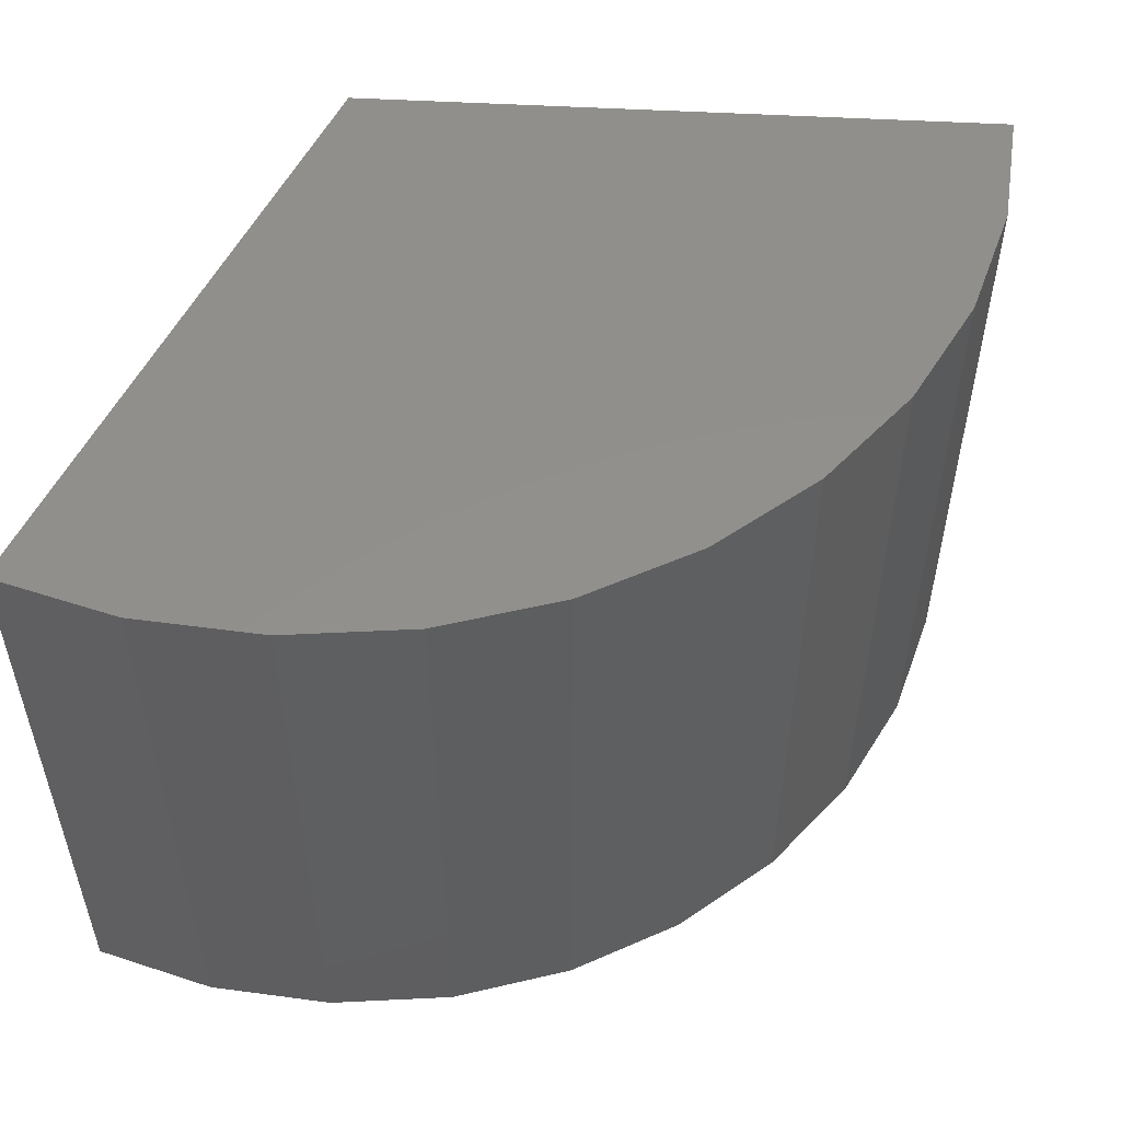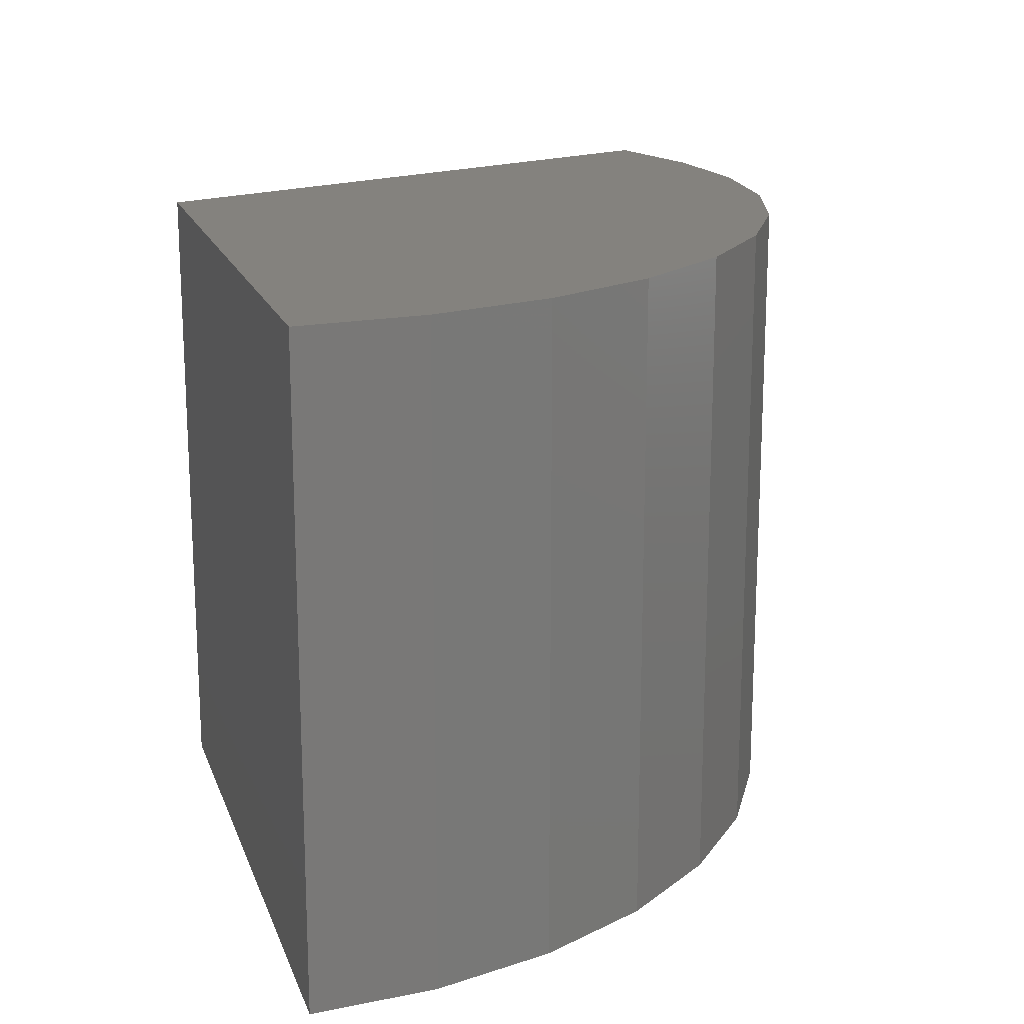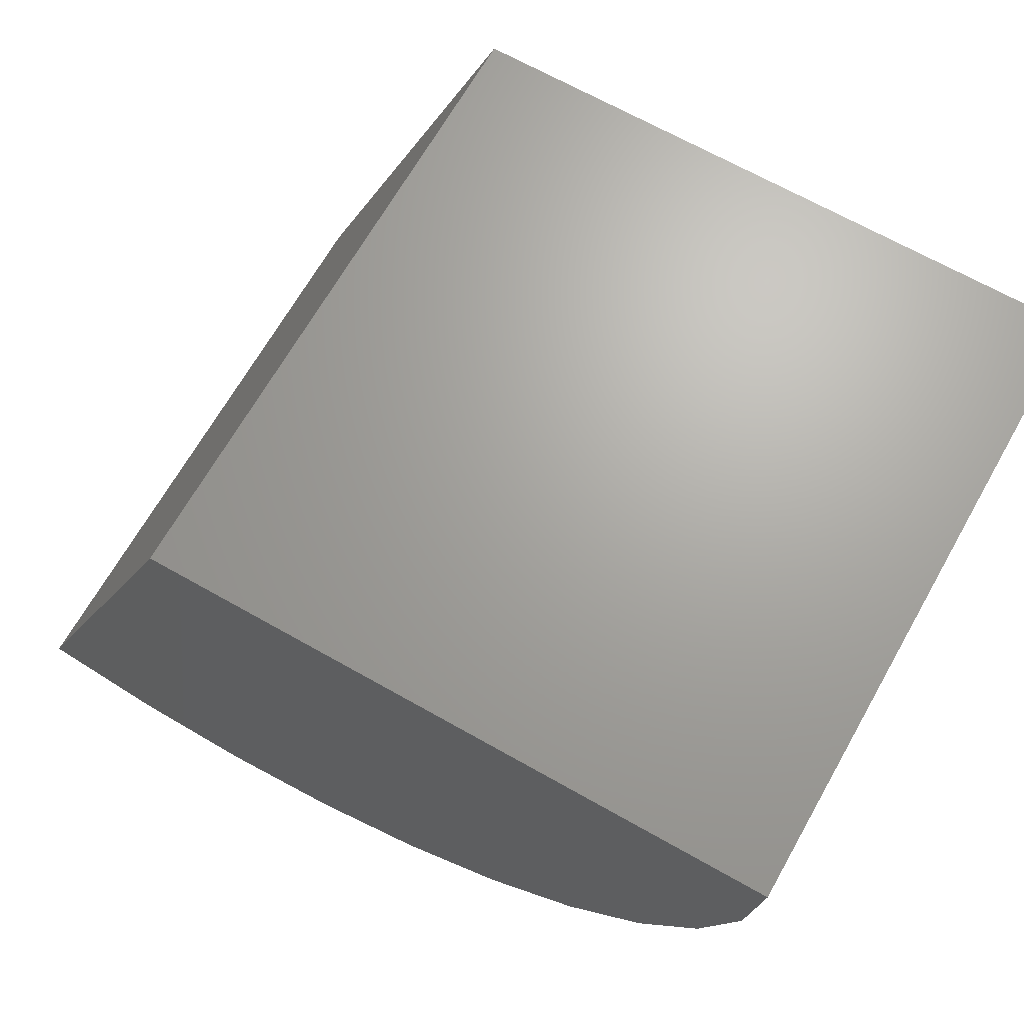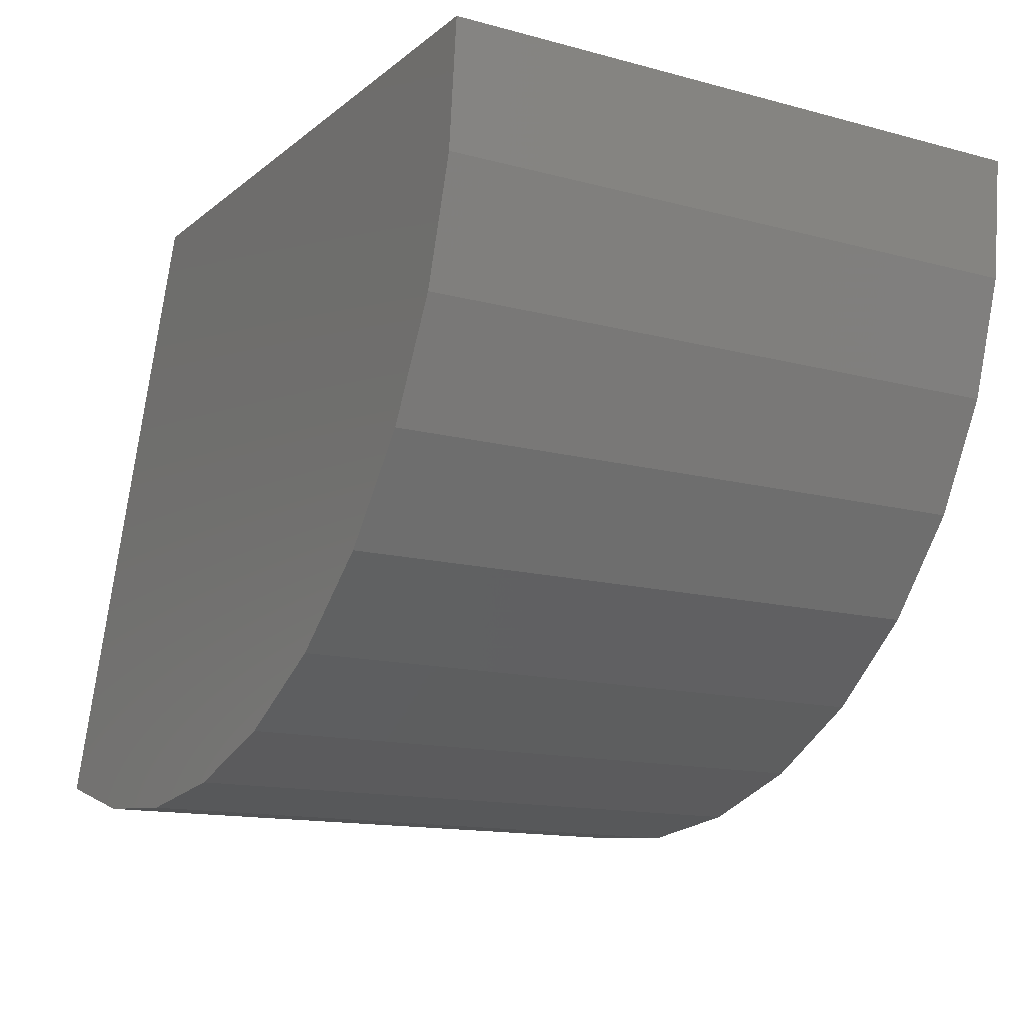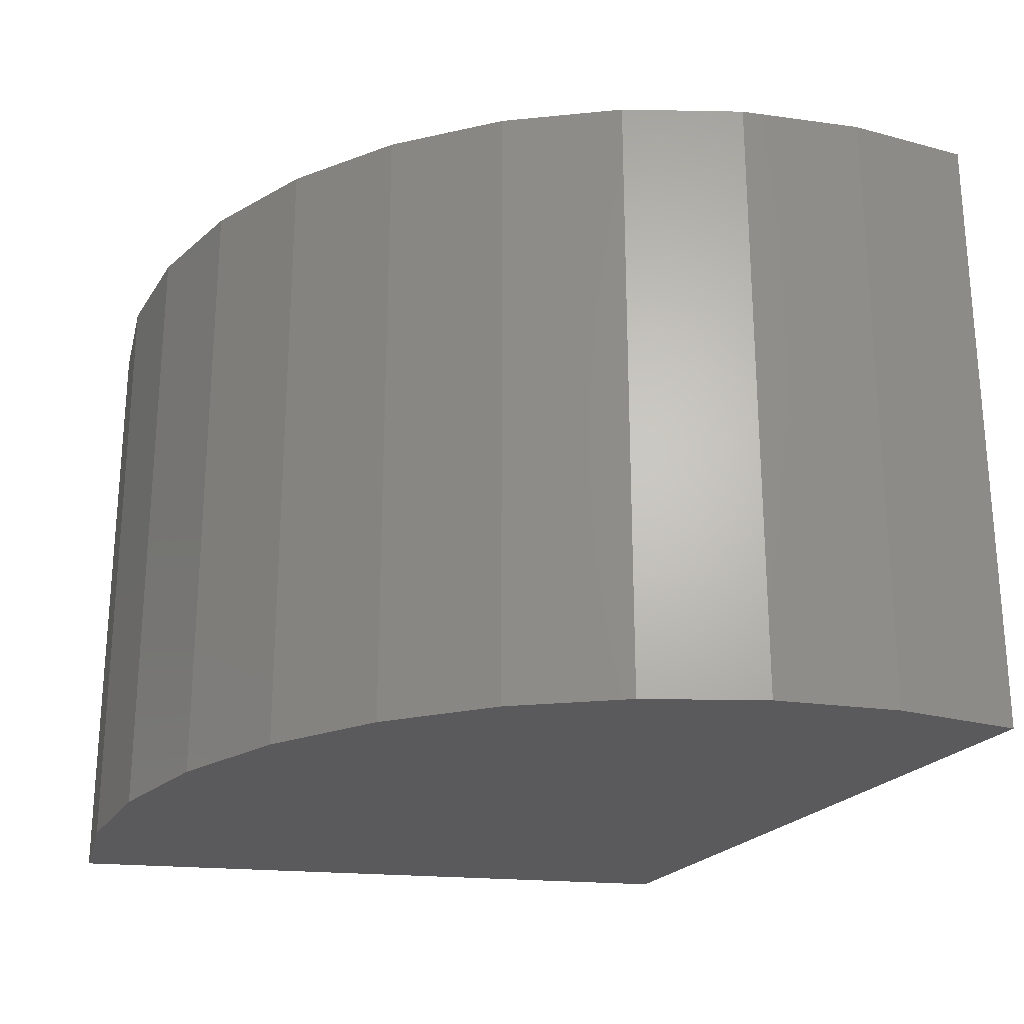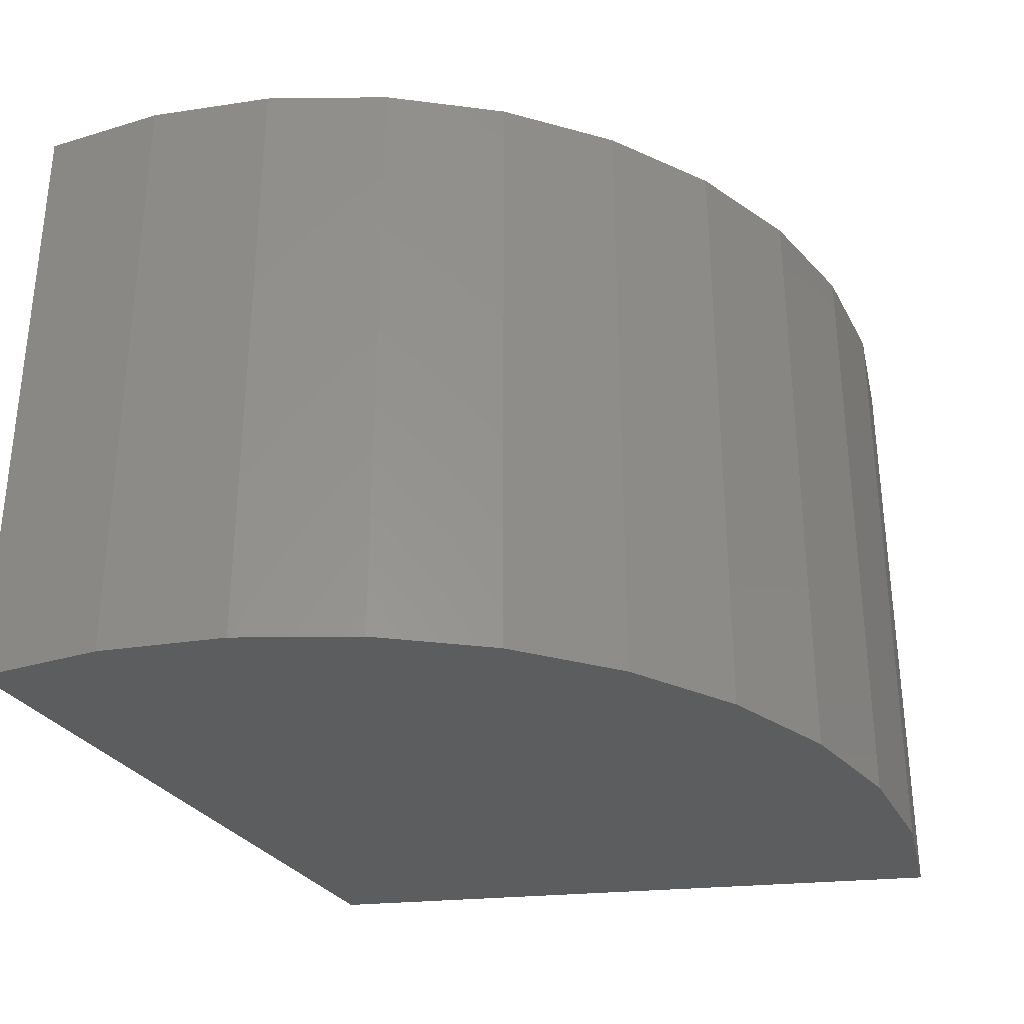
<metadata>
{"format":"stl","ext":"stl","renderer":"f3d","projection":"perspective","resolution":1024,"background":"white","views":[{"elev":52.6,"azim":-65.1,"up":"+Z"},{"elev":17.4,"azim":-106.3,"up":"+Z"},{"elev":67.6,"azim":-150.4,"up":"+Y"},{"elev":-13.8,"azim":-121.0,"up":"+Y"},{"elev":-24.5,"azim":-8.1,"up":"+Z"},{"elev":-31.7,"azim":-61.2,"up":"+Z"}]}
</metadata>
<code>
# stl→obj: 24 verts, 44 faces
v -0.091 -0.05324 0.08857
v -0.112 3.469e-18 0.08857
v -0.091 -0.05324 0.1458
v -0.112 6.647e-18 0.1458
v -0.1692 2.922e-19 0.08857
v -0.1692 3.469e-18 0.1458
v -0.1017 -0.0563 0.08857
v -0.1017 -0.0563 0.1458
v -0.1128 -0.05723 0.08857
v -0.1128 -0.05723 0.1458
v -0.1238 -0.056 0.08857
v -0.1238 -0.056 0.1458
v -0.1344 -0.05265 0.08857
v -0.1344 -0.05265 0.1458
v -0.1442 -0.04732 0.08857
v -0.1442 -0.04732 0.1458
v -0.1528 -0.0402 0.08857
v -0.1528 -0.0402 0.1458
v -0.1598 -0.03156 0.08857
v -0.1598 -0.03156 0.1458
v -0.165 -0.02172 0.08857
v -0.165 -0.02172 0.1458
v -0.1682 -0.01107 0.08857
v -0.1682 -0.01107 0.1458
f 1 2 3
f 3 2 4
f 5 6 2
f 2 6 4
f 1 3 7
f 7 3 8
f 7 8 9
f 9 8 10
f 9 10 11
f 11 10 12
f 11 12 13
f 13 12 14
f 13 14 15
f 15 14 16
f 15 16 17
f 17 16 18
f 17 18 19
f 19 18 20
f 19 20 21
f 21 20 22
f 21 22 23
f 23 22 24
f 23 24 5
f 5 24 6
f 3 14 12
f 3 12 10
f 3 10 8
f 4 6 24
f 4 24 22
f 4 22 20
f 4 20 18
f 4 18 16
f 4 16 14
f 4 14 3
f 1 7 9
f 1 9 11
f 1 11 13
f 2 1 13
f 2 13 15
f 2 15 17
f 2 17 19
f 2 19 21
f 2 21 23
f 2 23 5

</code>
